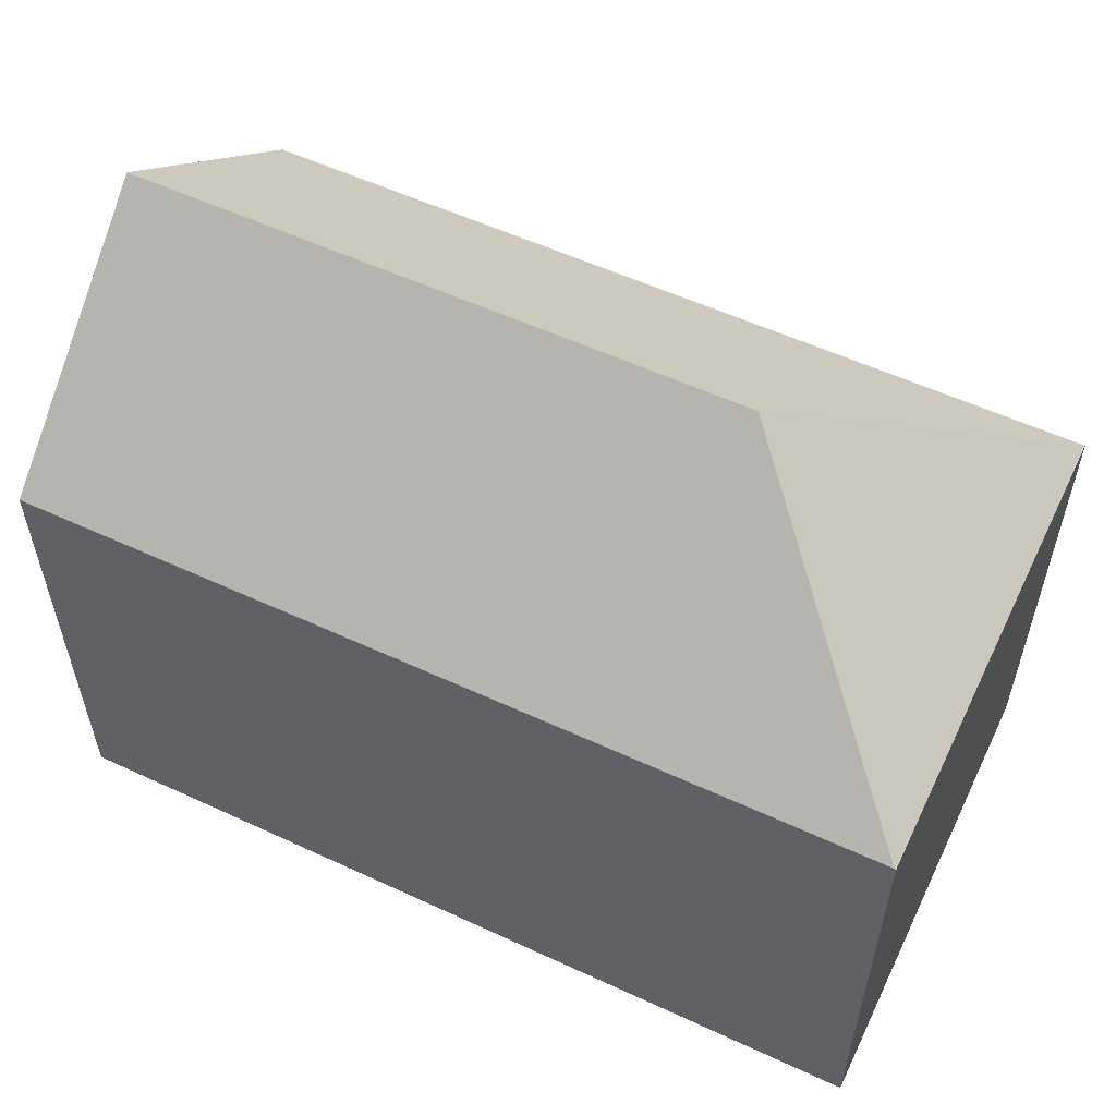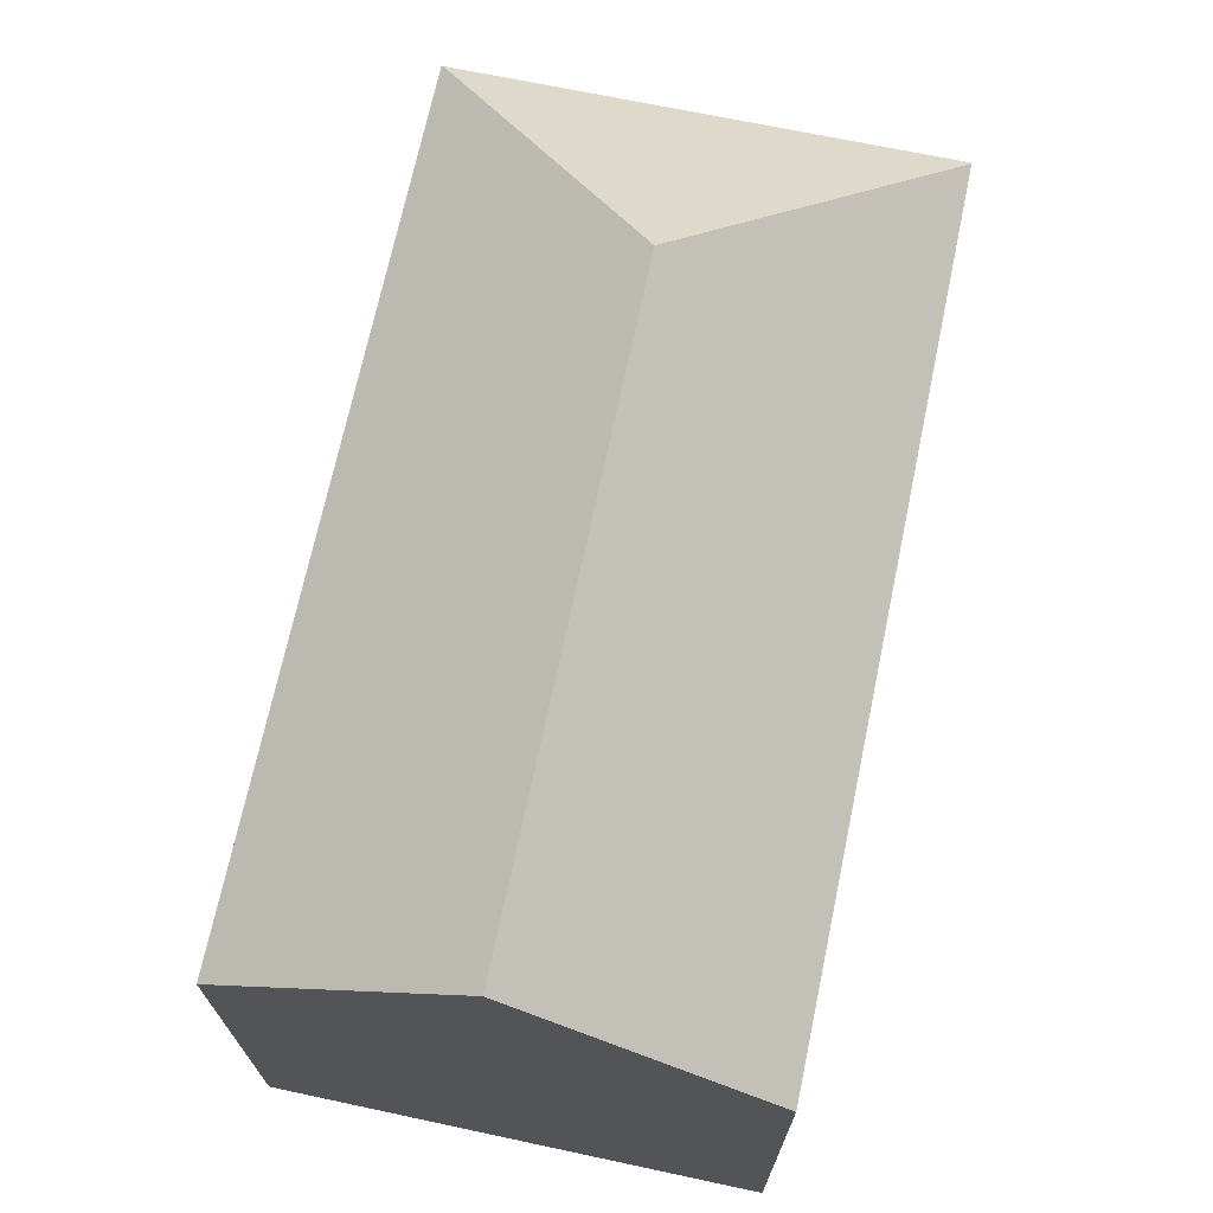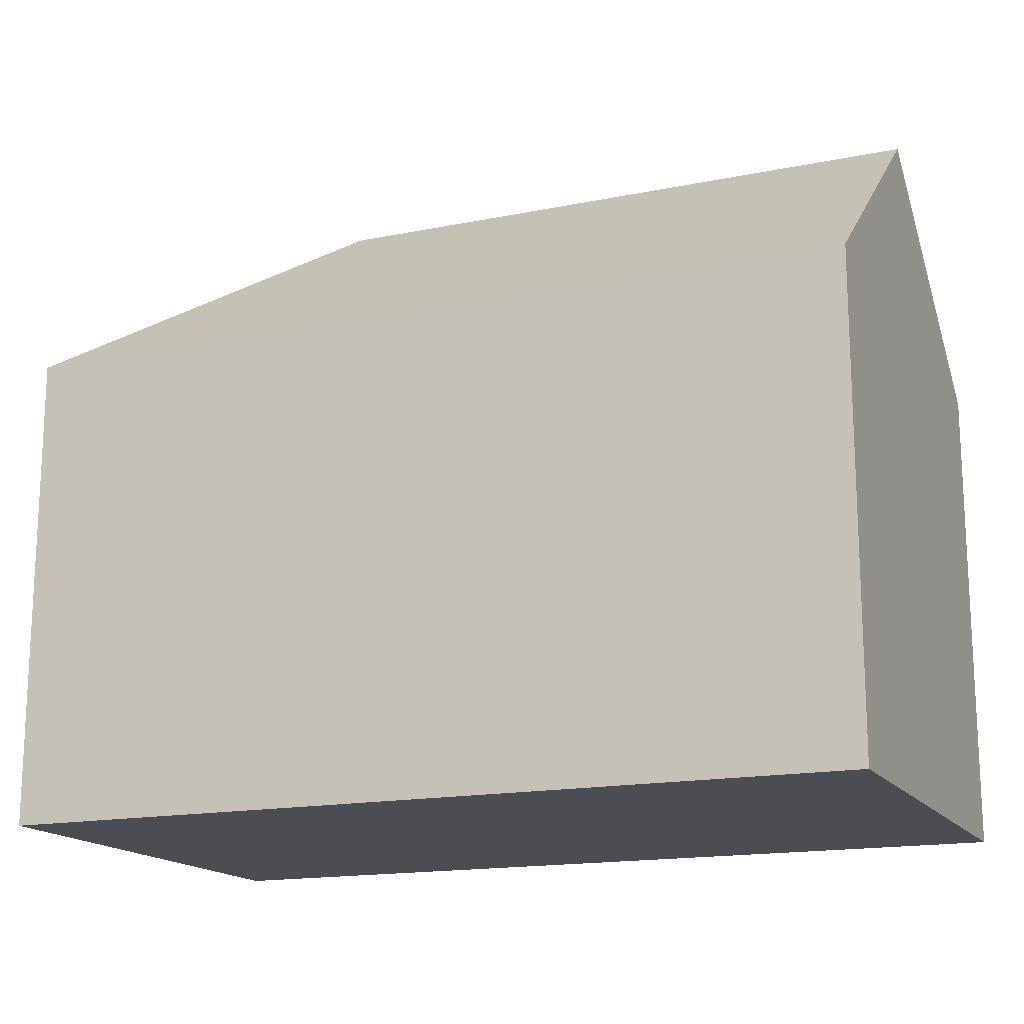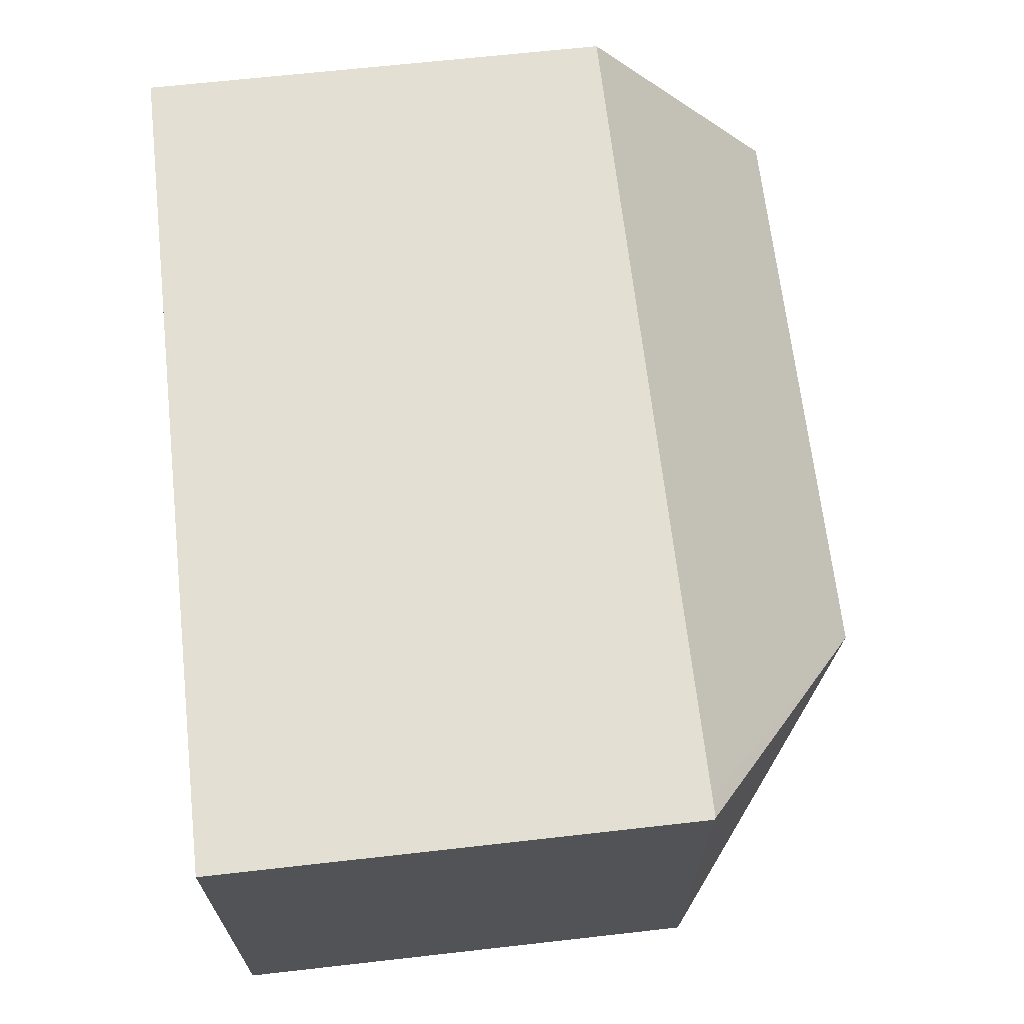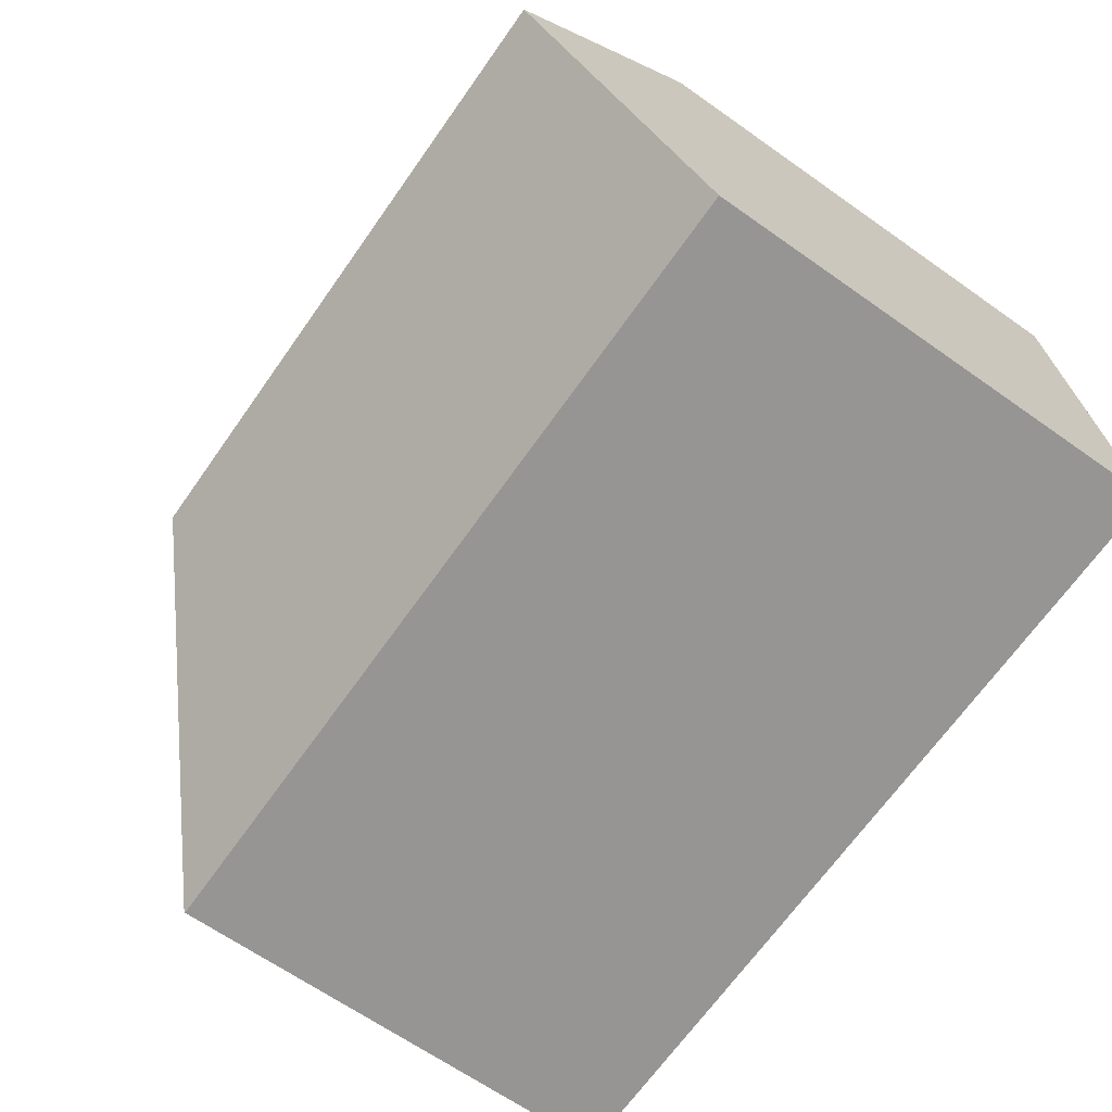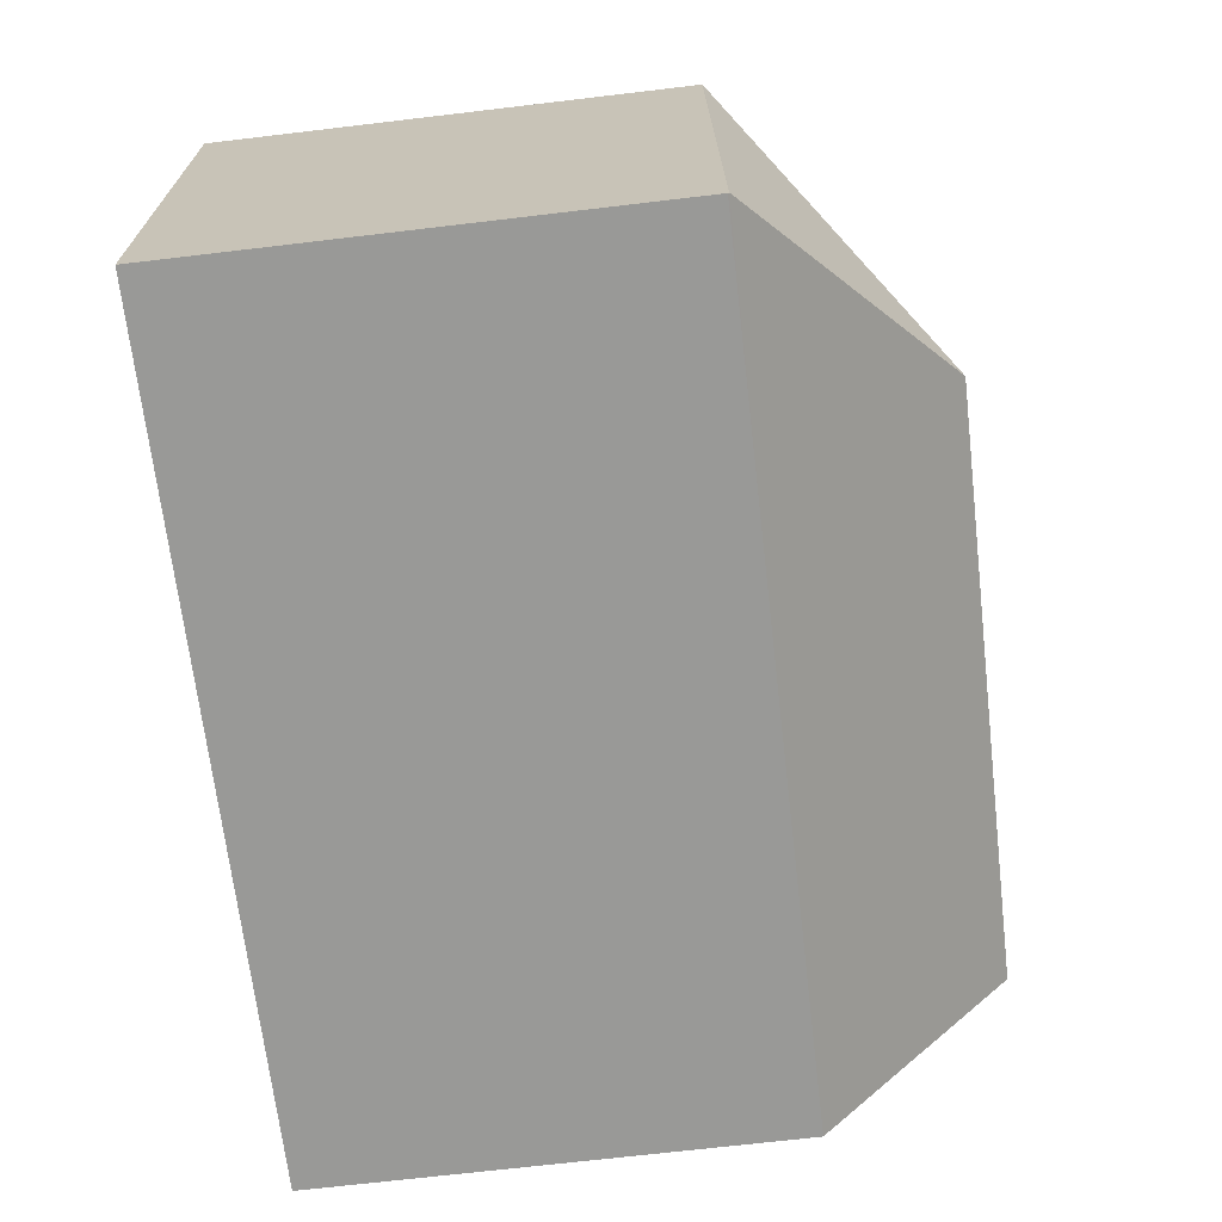
<metadata>
{"format":"obj","ext":"obj","renderer":"f3d","projection":"perspective","resolution":1024,"background":"white","views":[{"elev":56.1,"azim":27.8,"up":"+Y"},{"elev":70.1,"azim":-76.2,"up":"+Y"},{"elev":-16.3,"azim":-155.4,"up":"+Y"},{"elev":65.2,"azim":83.5,"up":"+Z"},{"elev":-65.9,"azim":-125.3,"up":"+Z"},{"elev":-70.7,"azim":96.7,"up":"+Z"}]}
</metadata>
<code>
v  13.3 11.27 -0.439
v  20.07 11.3 -0.625
v  20.07 11.27 -0.662
v  14.61 15.97 5.204
v  0 11.26 6.897e-16
v  0.175 15.97 5.687
v  13.3 11.27 10.94
v  0.35 11.27 11.37
v  20.01 11.27 10.71
v  20.46 11.27 10.7
v  20.5 11.24 10.69
v  0 0 0
v  0.35 -6.961e-16 11.37
v  0.175 -3.482e-16 5.687
v  13.3 -6.696e-16 10.94
v  20.01 -6.558e-16 10.71
v  20.5 -6.548e-16 10.69
v  20.46 -6.549e-16 10.7
v  20.07 3.827e-17 -0.625
v  20.07 4.054e-17 -0.662
v  13.3 2.688e-17 -0.439
g defaultobject
f 1 2 3
f 2 1 4
f 4 1 5
f 4 5 6
f 7 6 8
f 6 7 4
f 4 7 9
f 4 9 10
f 2 10 11
f 10 2 4
f 5 8 6
f 8 5 12
f 8 12 13
f 13 12 14
f 13 7 8
f 7 13 15
f 7 15 9
f 9 15 16
f 9 16 10
f 10 16 11
f 11 16 17
f 17 16 18
f 17 2 11
f 2 17 19
f 2 19 3
f 3 19 20
f 20 1 3
f 1 20 5
f 5 20 21
f 5 21 12
f 18 19 17
f 19 18 16
f 19 16 15
f 19 15 20
f 20 15 21
f 21 15 13
f 21 13 12
f 12 13 14

</code>
